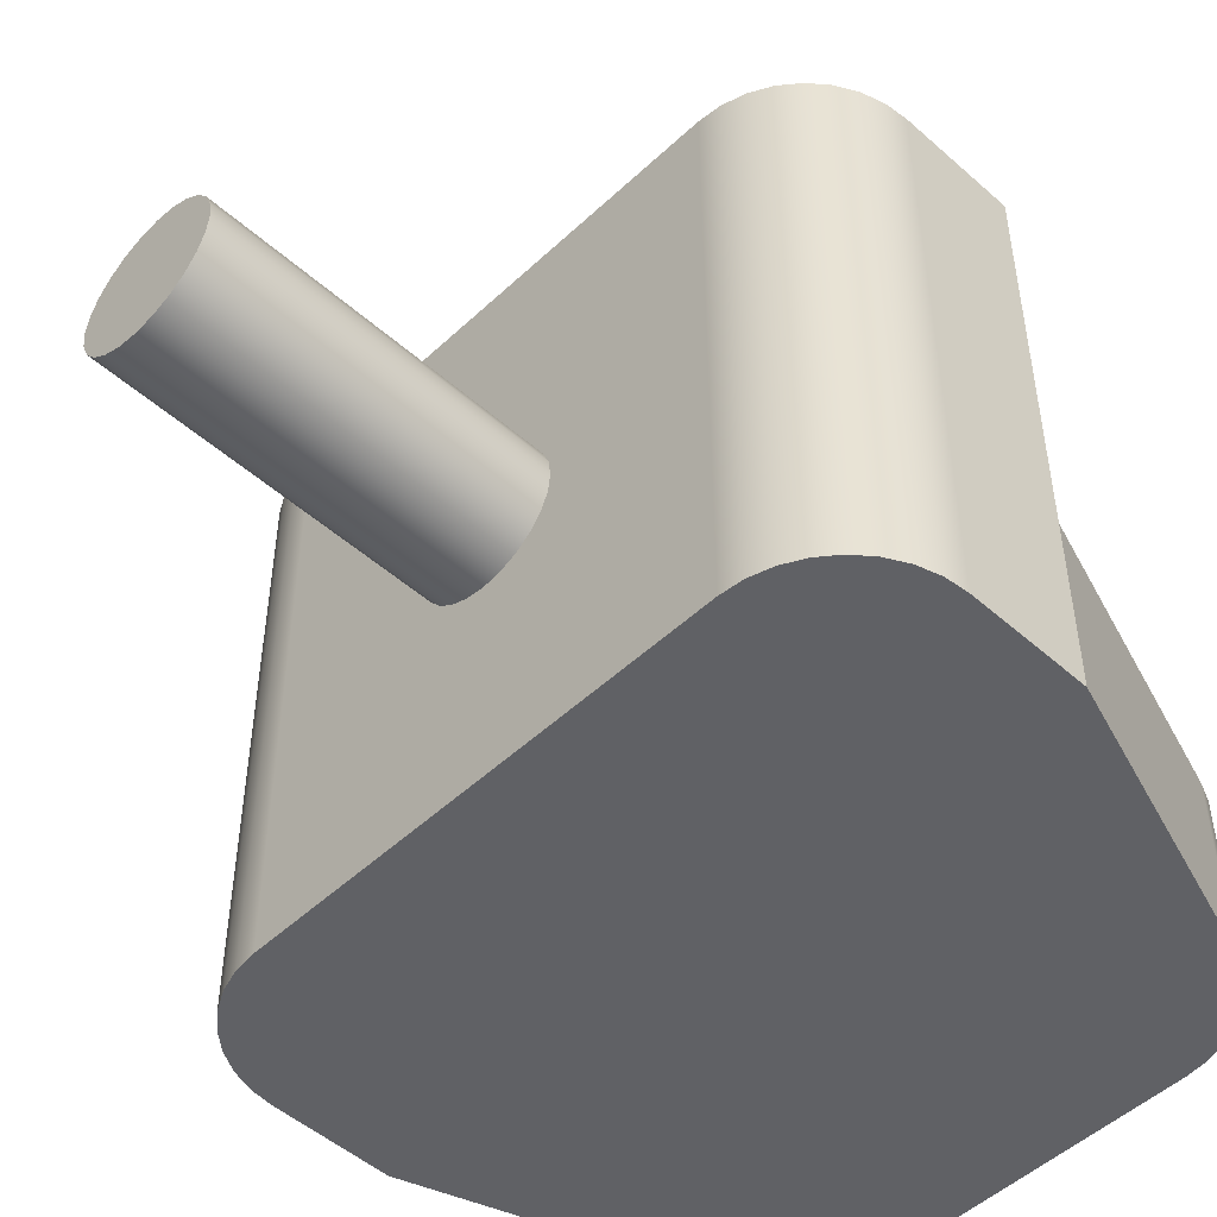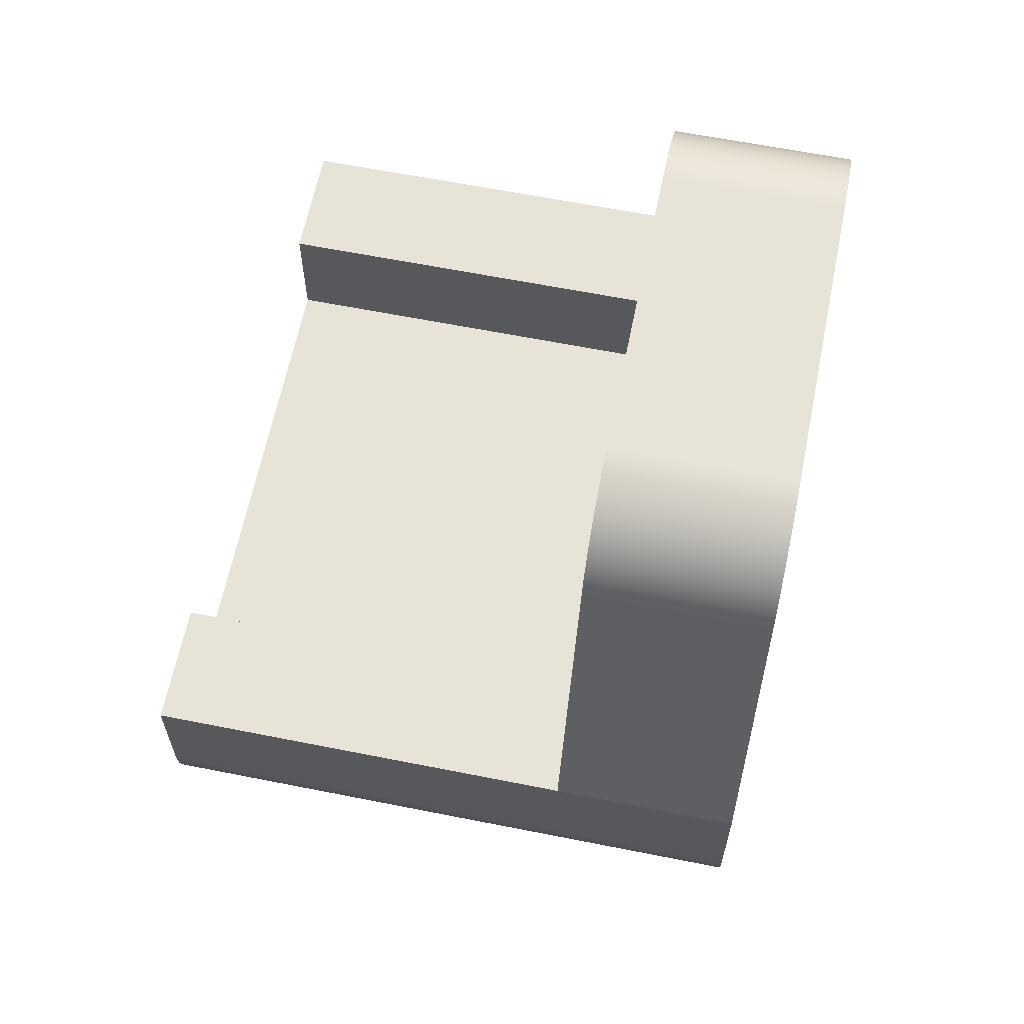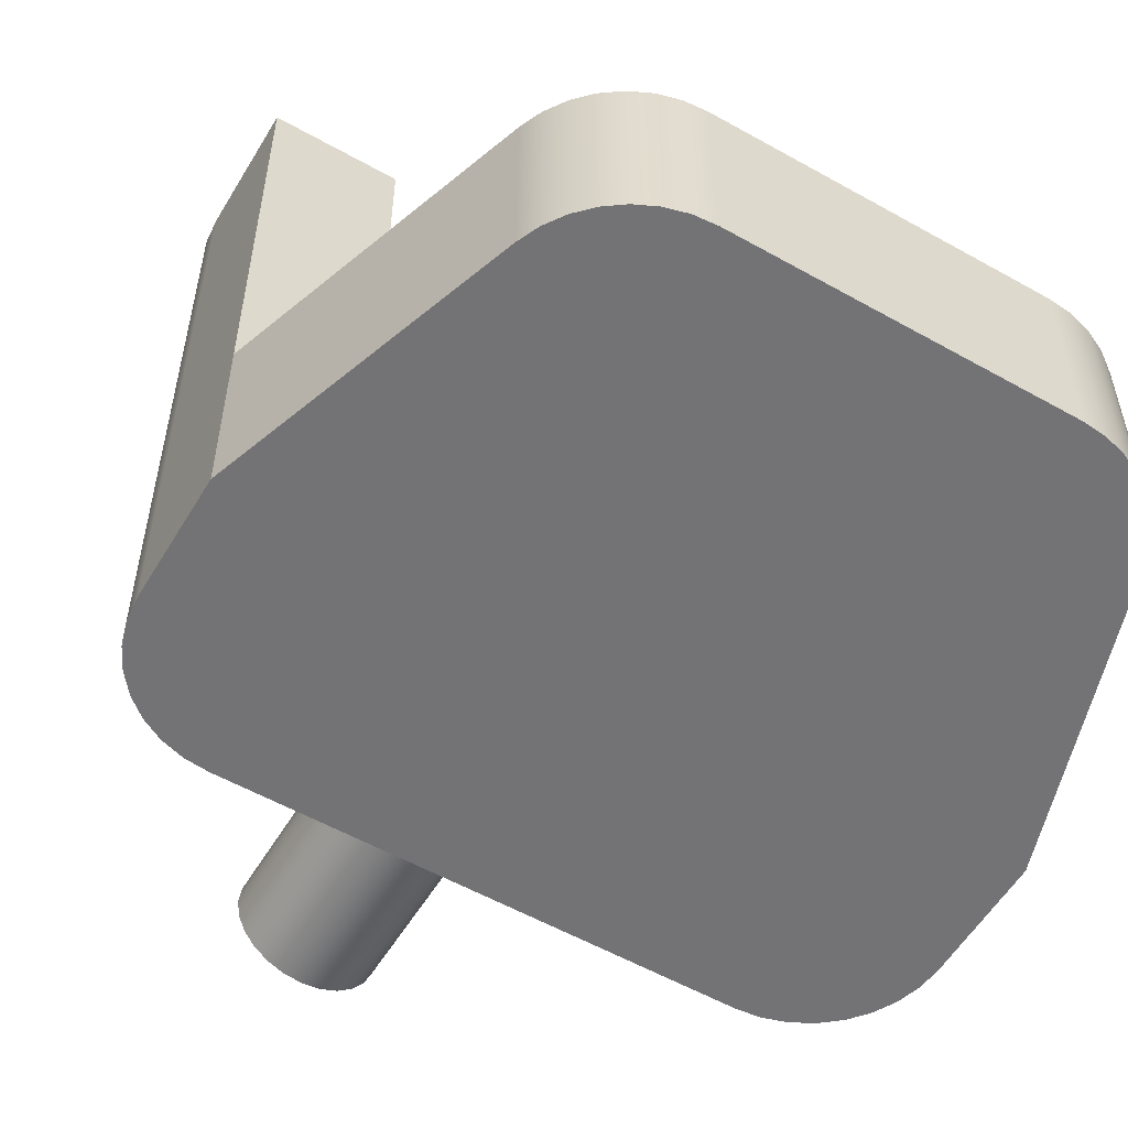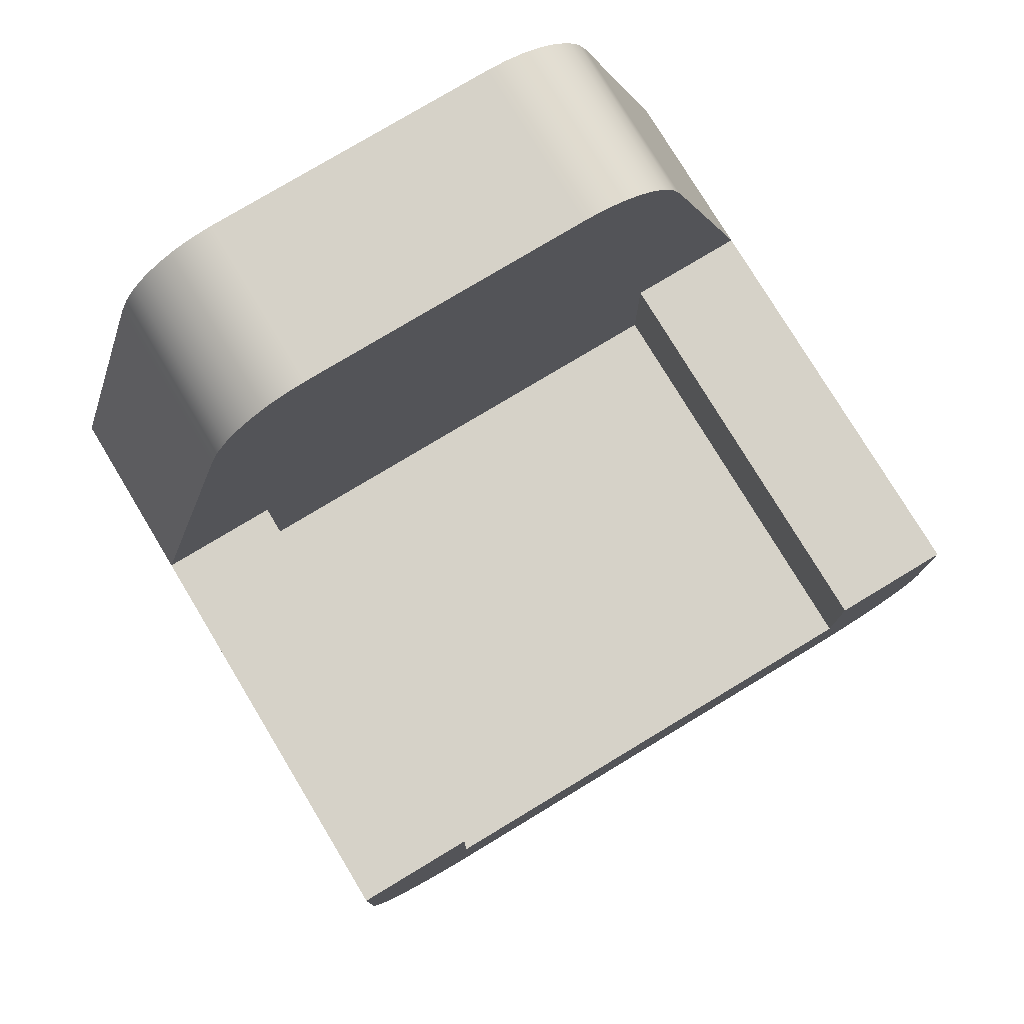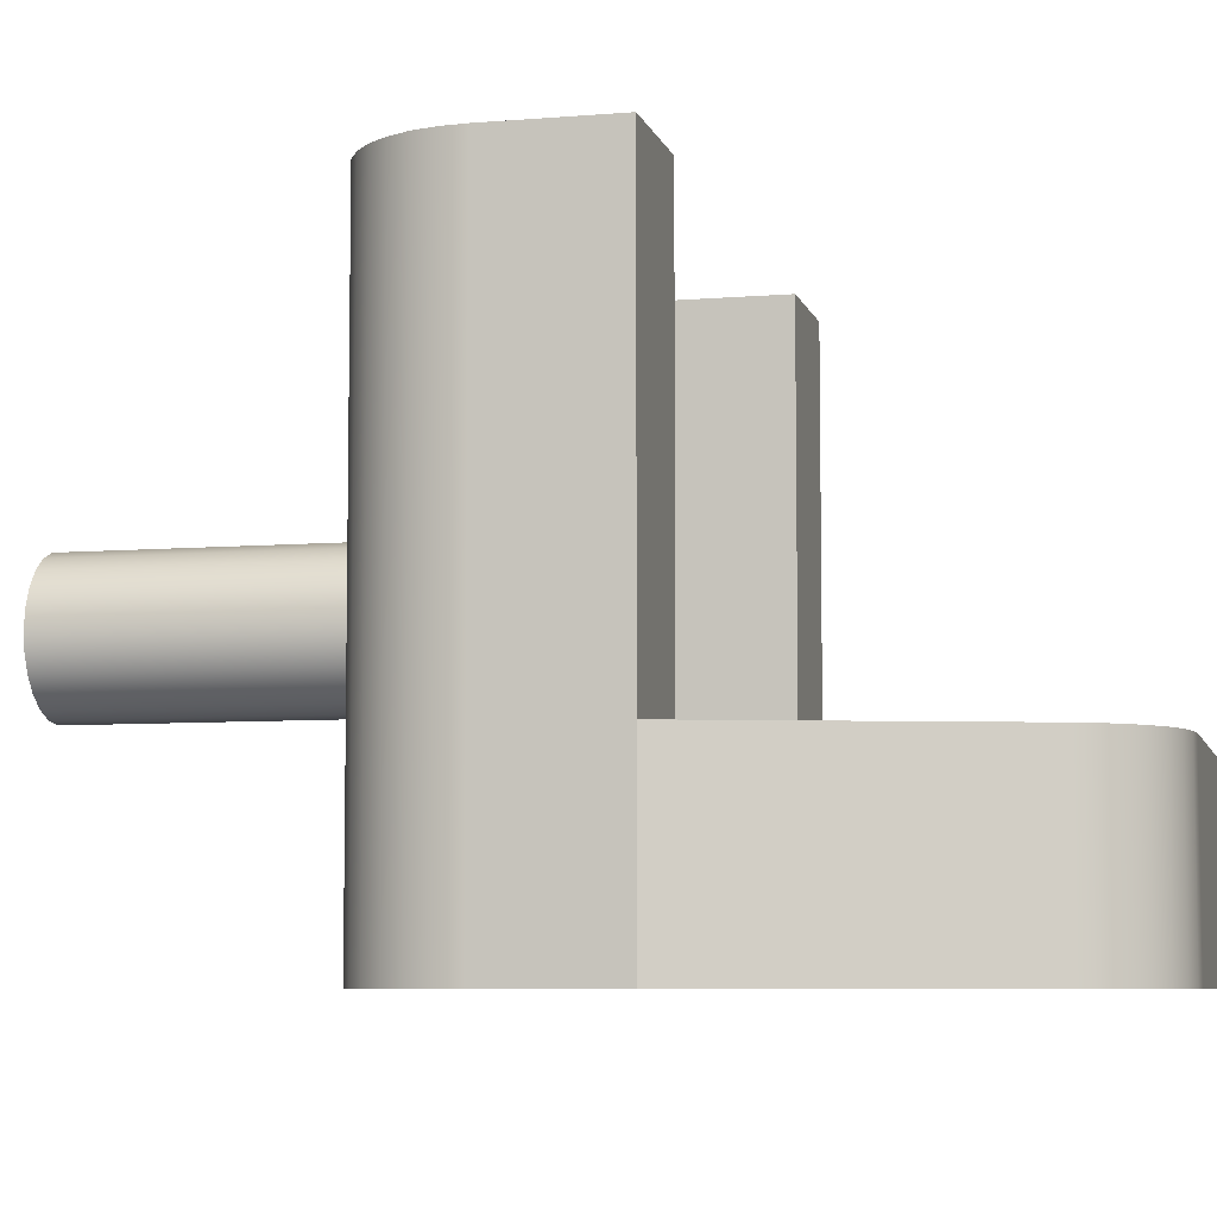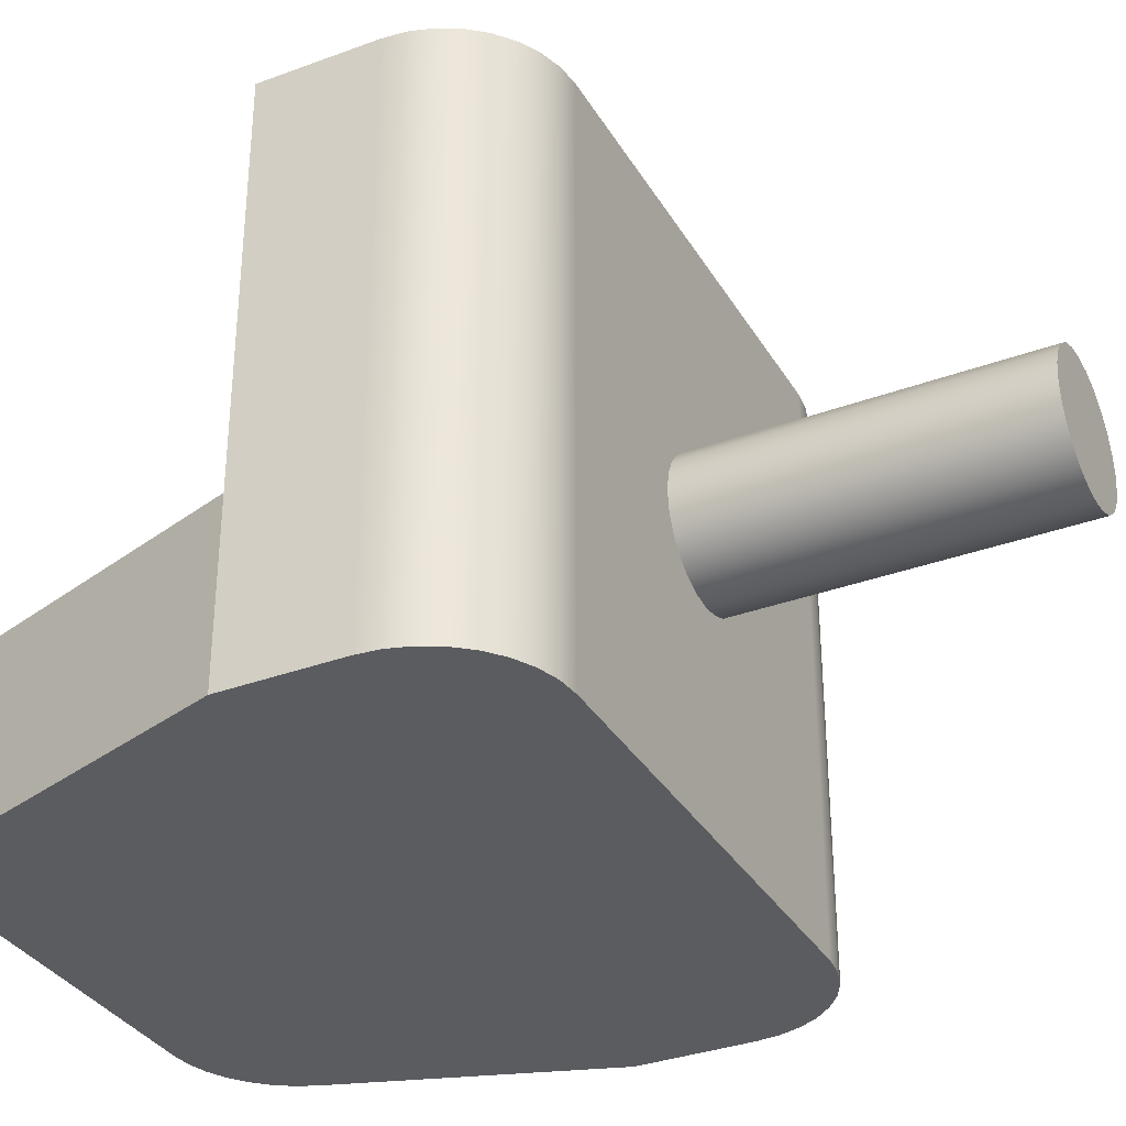
<metadata>
{"format":"obj","ext":"obj","renderer":"f3d","projection":"perspective","resolution":1024,"background":"white","views":[{"elev":-49.8,"azim":45.8,"up":"+Z"},{"elev":62.7,"azim":101.4,"up":"+Y"},{"elev":-56.0,"azim":149.4,"up":"+Z"},{"elev":77.6,"azim":-31.1,"up":"+Y"},{"elev":-6.8,"azim":103.8,"up":"+Z"},{"elev":-34.0,"azim":-63.4,"up":"+Z"}]}
</metadata>
<code>
v -0.5987 -2.8 2.4
v -0.5782 -2.8 2.555
v -0.5183 -2.8 2.7
v -0.4229 -2.8 2.824
v -0.2987 -2.8 2.92
v -0.154 -2.8 2.98
v 0.001329 -2.8 3
v 0.1566 -2.8 2.98
v 0.3013 -2.8 2.92
v 0.4256 -2.8 2.824
v 0.5209 -2.8 2.7
v 0.5809 -2.8 2.555
v 0.6013 -2.8 2.4
v 0.5809 -2.8 2.245
v 0.5209 -2.8 2.1
v 0.4256 -2.8 1.976
v 0.3013 -2.8 1.88
v 0.1566 -2.8 1.82
v 0.001329 -2.8 1.8
v -0.154 -2.8 1.82
v -0.2987 -2.8 1.88
v -0.4229 -2.8 1.976
v -0.5183 -2.8 2.1
v -0.5782 -2.8 2.245
v -0.5987 1.916e-16 2.4
v -0.5782 1.683e-16 2.245
v -0.5183 1.73e-16 2.1
v -0.4229 1.806e-16 1.976
v -0.2987 1.904e-16 1.88
v -0.154 2.019e-16 1.82
v 0.001329 2.142e-16 1.8
v 0.1566 2.265e-16 1.82
v 0.3013 2.38e-16 1.88
v 0.4256 2.479e-16 1.976
v 0.5209 2.554e-16 2.1
v 0.5809 2.602e-16 2.245
v 0.6013 2.618e-16 2.4
v 0.5809 2.602e-16 2.555
v 0.5209 2.554e-16 2.7
v 0.4256 2.479e-16 2.824
v 0.3013 2.38e-16 2.92
v 0.1566 2.265e-16 2.98
v 0.001329 2.142e-16 3
v -0.154 2.019e-16 2.98
v -0.2987 1.904e-16 2.92
v -0.4229 1.806e-16 2.824
v -0.5183 1.73e-16 2.7
v -0.5782 1.683e-16 2.555
v -0.5987 1.916e-16 2.4
v -0.5987 -2.8 2.4
v -0.5987 -2.8 2.4
v -0.5782 -2.8 2.245
v -0.5183 -2.8 2.1
v -0.4229 -2.8 1.976
v -0.2987 -2.8 1.88
v -0.154 -2.8 1.82
v 0.001329 -2.8 1.8
v 0.1566 -2.8 1.82
v 0.3013 -2.8 1.88
v 0.4256 -2.8 1.976
v 0.5209 -2.8 2.1
v 0.5809 -2.8 2.245
v 0.6013 -2.8 2.4
v 0.5809 -2.8 2.555
v 0.5209 -2.8 2.7
v 0.4256 -2.8 2.824
v 0.3013 -2.8 2.92
v 0.1566 -2.8 2.98
v 0.001329 -2.8 3
v -0.154 -2.8 2.98
v -0.2987 -2.8 2.92
v -0.4229 -2.8 2.824
v -0.5183 -2.8 2.7
v -0.5782 -2.8 2.555
v 2 1 1.5
v -2 1 1.5
v -2 1 5
v 2 1 5
v 2 2 1.5
v 2 1 1.5
v 2 1 5
v 2 2 5
v 3 2 1.5
v 2 2 1.5
v 2 2 5
v 3 2 5
v -2 2 1.5
v -3 2 1.5
v -3 2 5
v -2 2 5
v -2 1 1.5
v -2 2 1.5
v -2 2 5
v -2 1 5
v -2 1 5
v -2 2 5
v -3 2 5
v -3 1 5
v -2.981 0.8049 5
v -2.924 0.6173 5
v -2.831 0.4444 5
v -2.707 0.2929 5
v -2.556 0.1685 5
v -2.383 0.07612 5
v -2.195 0.01921 5
v -2 0 5
v 2 0 5
v 2.195 0.01921 5
v 2.383 0.07612 5
v 2.556 0.1685 5
v 2.707 0.2929 5
v 2.831 0.4444 5
v 2.924 0.6173 5
v 2.981 0.8049 5
v 3 1 5
v 3 2 5
v 2 2 5
v 2 1 5
v 1.279 5 0
v -1.279 5 0
v -1.279 5 1.5
v 1.279 5 1.5
v 2.228 4.316 0
v 2.157 4.48 0
v 2.058 4.628 0
v 1.934 4.756 0
v 1.789 4.86 0
v 1.629 4.937 0
v 1.457 4.984 0
v 1.279 5 0
v 1.279 5 1.5
v 1.457 4.984 1.5
v 1.629 4.937 1.5
v 1.789 4.86 1.5
v 1.934 4.756 1.5
v 2.058 4.628 1.5
v 2.157 4.48 1.5
v 2.228 4.316 1.5
v 3 2 0
v 2.228 4.316 0
v 2.228 4.316 1.5
v 3 2 1.5
v 3 1 0
v 3 2 0
v 3 2 1.5
v 3 2 5
v 3 1 5
v 2 4.441e-16 0
v 2.195 0.01921 0
v 2.383 0.07612 0
v 2.556 0.1685 0
v 2.707 0.2929 0
v 2.831 0.4444 0
v 2.924 0.6173 0
v 2.981 0.8049 0
v 3 1 0
v 3 1 5
v 2.981 0.8049 5
v 2.924 0.6173 5
v 2.831 0.4444 5
v 2.707 0.2929 5
v 2.556 0.1685 5
v 2.383 0.07612 5
v 2.195 0.01921 5
v 2 0 5
v -0.5987 1.916e-16 2.4
v -0.5782 1.683e-16 2.555
v -0.5183 1.73e-16 2.7
v -0.4229 1.806e-16 2.824
v -0.2987 1.904e-16 2.92
v -0.154 2.019e-16 2.98
v 0.001329 2.142e-16 3
v 0.1566 2.265e-16 2.98
v 0.3013 2.38e-16 2.92
v 0.4256 2.479e-16 2.824
v 0.5209 2.554e-16 2.7
v 0.5809 2.602e-16 2.555
v 0.6013 2.618e-16 2.4
v 0.5809 2.602e-16 2.245
v 0.5209 2.554e-16 2.1
v 0.4256 2.479e-16 1.976
v 0.3013 2.38e-16 1.88
v 0.1566 2.265e-16 1.82
v 0.001329 2.142e-16 1.8
v -0.154 2.019e-16 1.82
v -0.2987 1.904e-16 1.88
v -0.4229 1.806e-16 1.976
v -0.5183 1.73e-16 2.1
v -0.5782 1.683e-16 2.245
v -2 0 0
v 2 4.441e-16 0
v 2 0 5
v -2 0 5
v -3 1 0
v -2.981 0.8049 0
v -2.924 0.6173 0
v -2.831 0.4444 0
v -2.707 0.2929 0
v -2.556 0.1685 0
v -2.383 0.07612 0
v -2.195 0.01921 0
v -2 0 0
v -2 0 5
v -2.195 0.01921 5
v -2.383 0.07612 5
v -2.556 0.1685 5
v -2.707 0.2929 5
v -2.831 0.4444 5
v -2.924 0.6173 5
v -2.981 0.8049 5
v -3 1 5
v -3 2 0
v -3 1 0
v -3 1 5
v -3 2 5
v -3 2 1.5
v -2.228 4.316 0
v -3 2 0
v -3 2 1.5
v -2.228 4.316 1.5
v -1.279 5 0
v -1.457 4.984 0
v -1.629 4.937 0
v -1.789 4.86 0
v -1.934 4.756 0
v -2.058 4.628 0
v -2.157 4.48 0
v -2.228 4.316 0
v -2.228 4.316 1.5
v -2.157 4.48 1.5
v -2.058 4.628 1.5
v -1.934 4.756 1.5
v -1.789 4.86 1.5
v -1.629 4.937 1.5
v -1.457 4.984 1.5
v -1.279 5 1.5
v 2 2 1.5
v 3 2 1.5
v 2.228 4.316 1.5
v 2.157 4.48 1.5
v 2.058 4.628 1.5
v 1.934 4.756 1.5
v 1.789 4.86 1.5
v 1.629 4.937 1.5
v 1.457 4.984 1.5
v 1.279 5 1.5
v -1.279 5 1.5
v -1.457 4.984 1.5
v -1.629 4.937 1.5
v -1.789 4.86 1.5
v -1.934 4.756 1.5
v -2.058 4.628 1.5
v -2.157 4.48 1.5
v -2.228 4.316 1.5
v -3 2 1.5
v -2 2 1.5
v -2 1 1.5
v 2 1 1.5
v -2.228 4.316 0
v -2.157 4.48 0
v -2.058 4.628 0
v -1.934 4.756 0
v -1.789 4.86 0
v -1.629 4.937 0
v -1.457 4.984 0
v -1.279 5 0
v 1.279 5 0
v 1.457 4.984 0
v 1.629 4.937 0
v 1.789 4.86 0
v 1.934 4.756 0
v 2.058 4.628 0
v 2.157 4.48 0
v 2.228 4.316 0
v 3 2 0
v 3 1 0
v 2.981 0.8049 0
v 2.924 0.6173 0
v 2.831 0.4444 0
v 2.707 0.2929 0
v 2.556 0.1685 0
v 2.383 0.07612 0
v 2.195 0.01921 0
v 2 4.441e-16 0
v -2 0 0
v -2.195 0.01921 0
v -2.383 0.07612 0
v -2.556 0.1685 0
v -2.707 0.2929 0
v -2.831 0.4444 0
v -2.924 0.6173 0
v -2.981 0.8049 0
v -3 1 0
v -3 2 0
g 1505fa18-e2f4-11ea-a457-54bf646e7e1f
f 2 48 1
f 1 48 49
f 50 25 24
f 24 25 26
f 24 26 23
f 23 26 27
f 23 27 22
f 22 27 28
f 22 28 21
f 21 28 29
f 21 29 20
f 20 29 30
f 20 30 19
f 19 30 31
f 19 31 18
f 18 31 32
f 18 32 17
f 17 32 33
f 17 33 16
f 16 33 34
f 16 34 15
f 15 34 35
f 15 35 14
f 14 35 36
f 14 36 13
f 13 36 37
f 13 37 12
f 12 37 38
f 12 38 11
f 11 38 39
f 11 39 10
f 10 39 40
f 10 40 9
f 9 40 41
f 9 41 8
f 8 41 42
f 8 42 7
f 7 42 43
f 7 43 6
f 6 43 44
f 6 44 5
f 5 44 45
f 5 45 4
f 4 45 46
f 4 46 3
f 3 46 47
f 3 47 2
f 2 47 48
g 1506e454-e2f4-11ea-84bc-54bf646e7e1f
f 52 62 51
f 51 62 63
f 51 63 74
f 74 63 64
f 74 64 73
f 73 64 65
f 73 65 72
f 72 65 66
f 72 66 71
f 71 66 67
f 71 67 70
f 70 67 68
f 70 68 69
f 62 52 61
f 61 52 53
f 61 53 60
f 60 53 54
f 60 54 59
f 59 54 55
f 59 55 58
f 58 55 56
f 58 56 57
g 14b9610c-e2f4-11ea-b19f-54bf646e7e1f
f 75 76 78
f 78 76 77
g 14ba4b6e-e2f4-11ea-8920-54bf646e7e1f
f 79 80 82
f 82 80 81
g 14bb0ec0-e2f4-11ea-87b5-54bf646e7e1f
f 83 84 86
f 86 84 85
g 14bbab0a-e2f4-11ea-b6de-54bf646e7e1f
f 87 88 90
f 90 88 89
g 14bc474a-e2f4-11ea-a607-54bf646e7e1f
f 91 92 94
f 94 92 93
g 14bce38a-e2f4-11ea-a87f-54bf646e7e1f
f 96 97 95
f 95 97 98
f 95 98 99
f 99 100 95
f 95 100 101
f 95 101 102
f 95 102 106
f 106 102 103
f 106 103 104
f 104 105 106
f 106 107 95
f 95 107 118
f 118 107 111
f 118 111 112
f 108 109 107
f 107 109 110
f 107 110 111
f 112 113 118
f 118 113 114
f 118 114 115
f 116 117 115
f 115 117 118
g 1449afbe-e2f4-11ea-9470-54bf646e7e1f
f 119 120 122
f 122 120 121
g 1449fdee-e2f4-11ea-b26f-54bf646e7e1f
f 138 123 137
f 137 123 124
f 137 124 125
f 137 125 136
f 136 125 126
f 136 126 135
f 135 126 127
f 135 127 134
f 134 127 128
f 134 128 133
f 133 128 129
f 133 129 132
f 132 129 131
f 131 129 130
g 144a4c00-e2f4-11ea-b574-54bf646e7e1f
f 139 140 142
f 142 140 141
g 144ac136-e2f4-11ea-8807-54bf646e7e1f
f 144 145 143
f 143 145 147
f 147 145 146
g 144b0f8c-e2f4-11ea-b788-54bf646e7e1f
f 165 148 164
f 164 148 149
f 164 149 163
f 163 149 150
f 163 150 162
f 162 150 151
f 162 151 161
f 161 151 152
f 161 152 160
f 160 152 153
f 160 153 159
f 159 153 154
f 159 154 158
f 158 154 155
f 158 155 157
f 157 155 156
g 144b3692-e2f4-11ea-a70f-54bf646e7e1f
f 167 193 166
f 166 193 190
f 166 190 189
f 189 190 188
f 188 190 187
f 187 190 186
f 186 190 185
f 185 190 184
f 184 190 191
f 184 191 183
f 183 191 182
f 182 191 181
f 181 191 180
f 180 191 179
f 179 191 178
f 178 191 192
f 178 192 177
f 177 192 176
f 176 192 175
f 175 192 174
f 174 192 173
f 173 192 172
f 172 192 193
f 172 193 171
f 171 193 170
f 170 193 169
f 169 193 168
f 168 193 167
g 144b84b4-e2f4-11ea-874a-54bf646e7e1f
f 211 194 210
f 210 194 195
f 210 195 209
f 209 195 196
f 209 196 208
f 208 196 197
f 208 197 207
f 207 197 198
f 207 198 206
f 206 198 199
f 206 199 205
f 205 199 200
f 205 200 204
f 204 200 201
f 204 201 203
f 203 201 202
g 144bd2d0-e2f4-11ea-83f5-54bf646e7e1f
f 212 213 216
f 216 213 214
f 216 214 215
g 144c20e8-e2f4-11ea-8fb0-54bf646e7e1f
f 217 218 220
f 220 218 219
g 144c961c-e2f4-11ea-8837-54bf646e7e1f
f 236 221 235
f 235 221 222
f 235 222 223
f 235 223 234
f 234 223 224
f 234 224 233
f 233 224 225
f 233 225 232
f 232 225 226
f 232 226 231
f 231 226 227
f 231 227 230
f 230 227 229
f 229 227 228
g 144ce446-e2f4-11ea-b77d-54bf646e7e1f
f 238 239 237
f 237 239 254
f 237 254 256
f 256 254 255
f 240 246 239
f 239 246 247
f 239 247 254
f 254 247 253
f 253 247 252
f 252 247 251
f 251 247 250
f 250 247 249
f 249 247 248
f 240 241 246
f 246 241 242
f 246 242 243
f 243 244 246
f 246 244 245
f 257 258 256
f 256 258 237
g 144d5970-e2f4-11ea-8d3d-54bf646e7e1f
f 260 266 259
f 259 266 267
f 259 267 274
f 274 267 273
f 273 267 272
f 272 267 271
f 271 267 270
f 270 267 269
f 269 267 268
f 260 261 266
f 266 261 262
f 266 262 263
f 263 264 266
f 266 264 265
f 259 274 294
f 294 274 275
f 294 275 285
f 285 275 284
f 284 275 276
f 284 276 277
f 277 278 284
f 284 278 279
f 284 279 280
f 280 281 284
f 284 281 282
f 284 282 283
f 286 287 285
f 285 287 288
f 285 288 289
f 289 290 285
f 285 290 291
f 285 291 292
f 292 293 285
f 285 293 294

</code>
